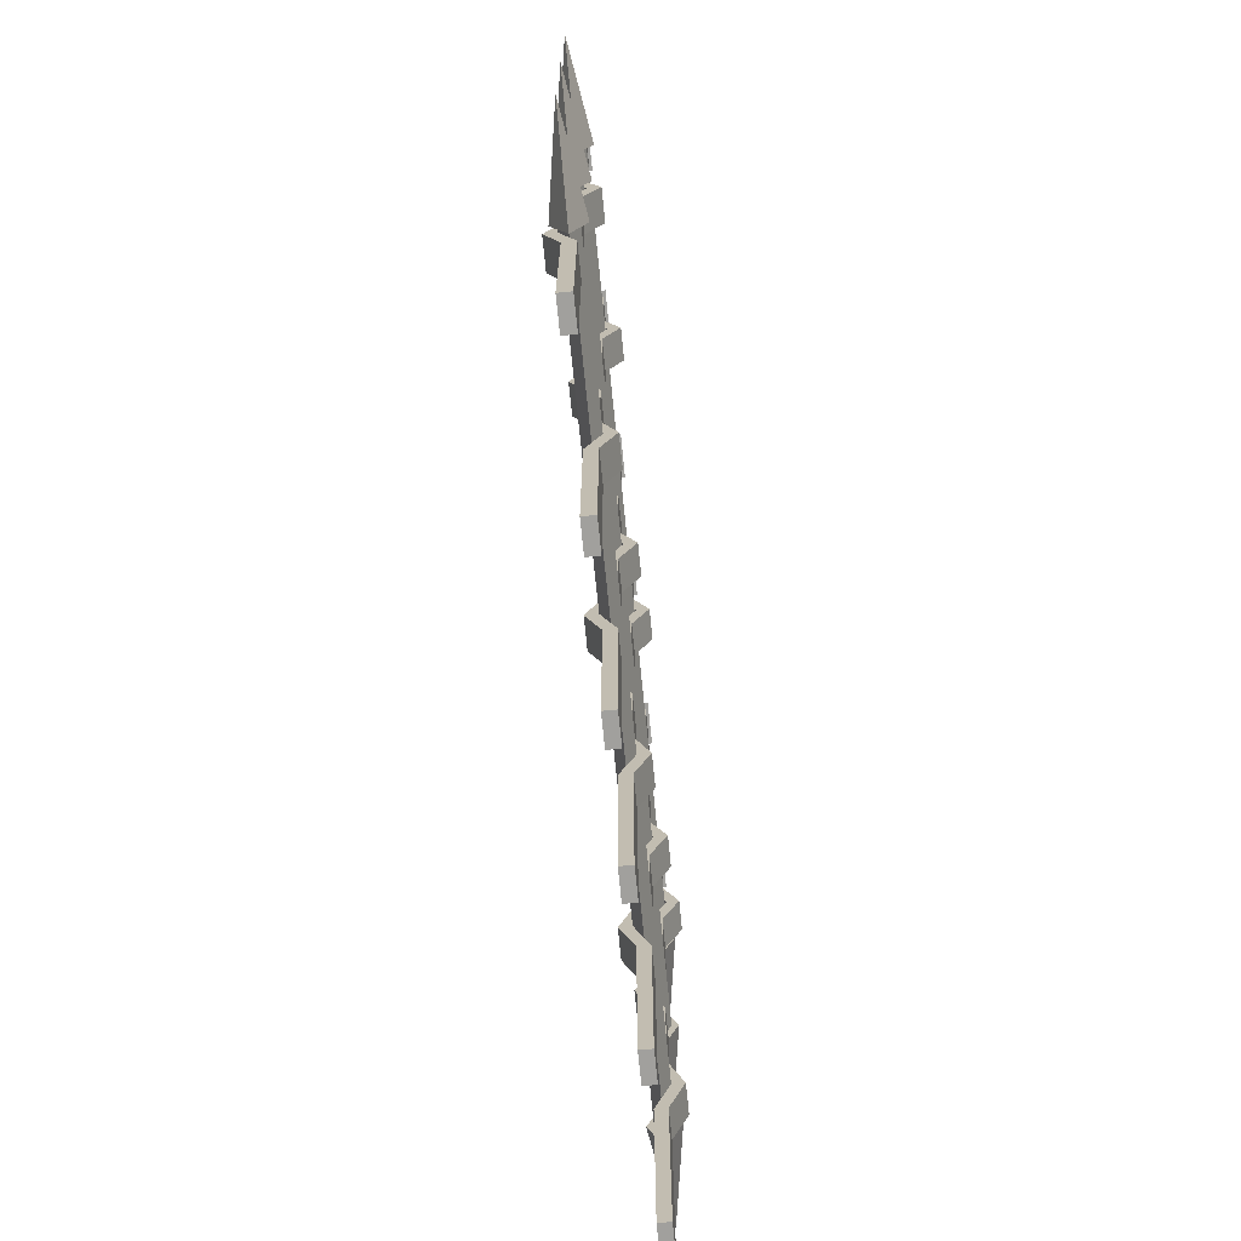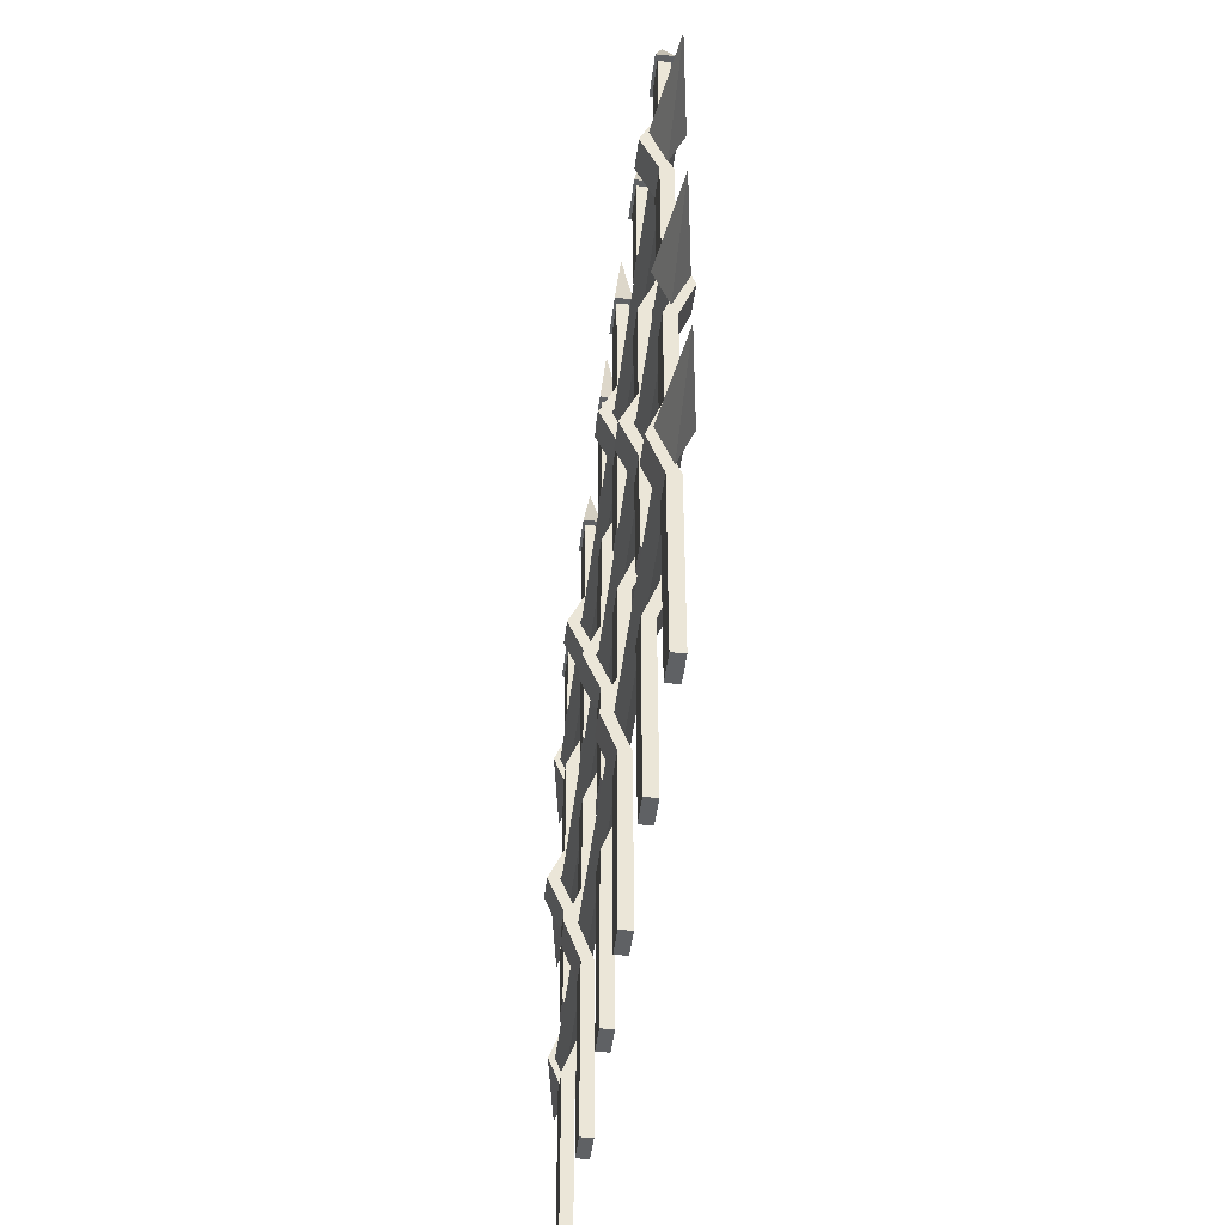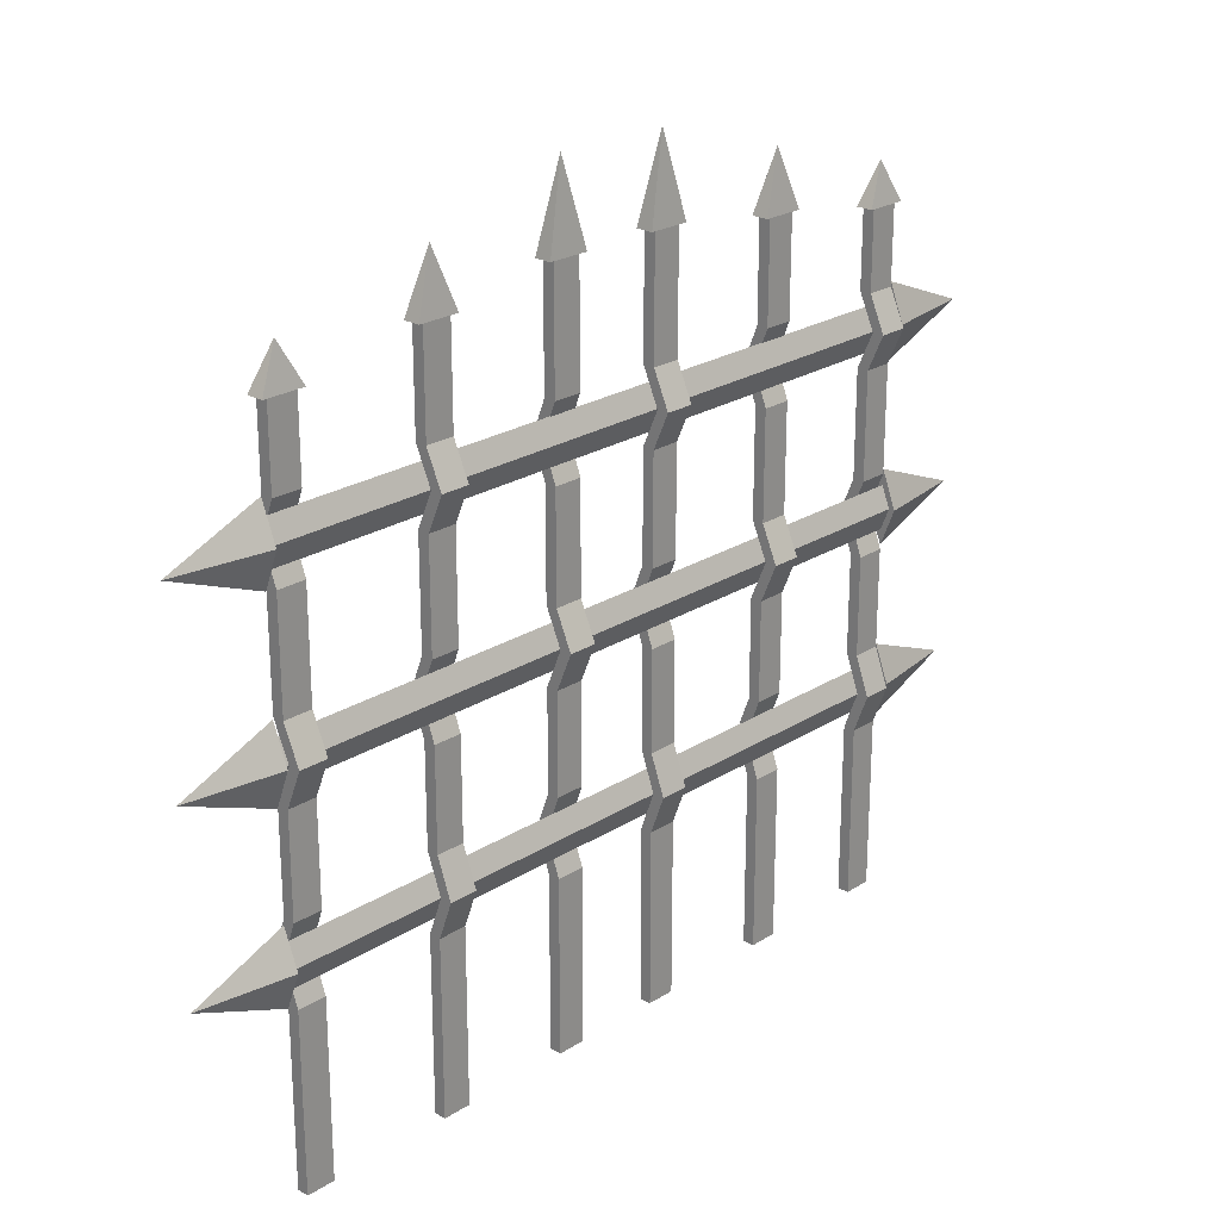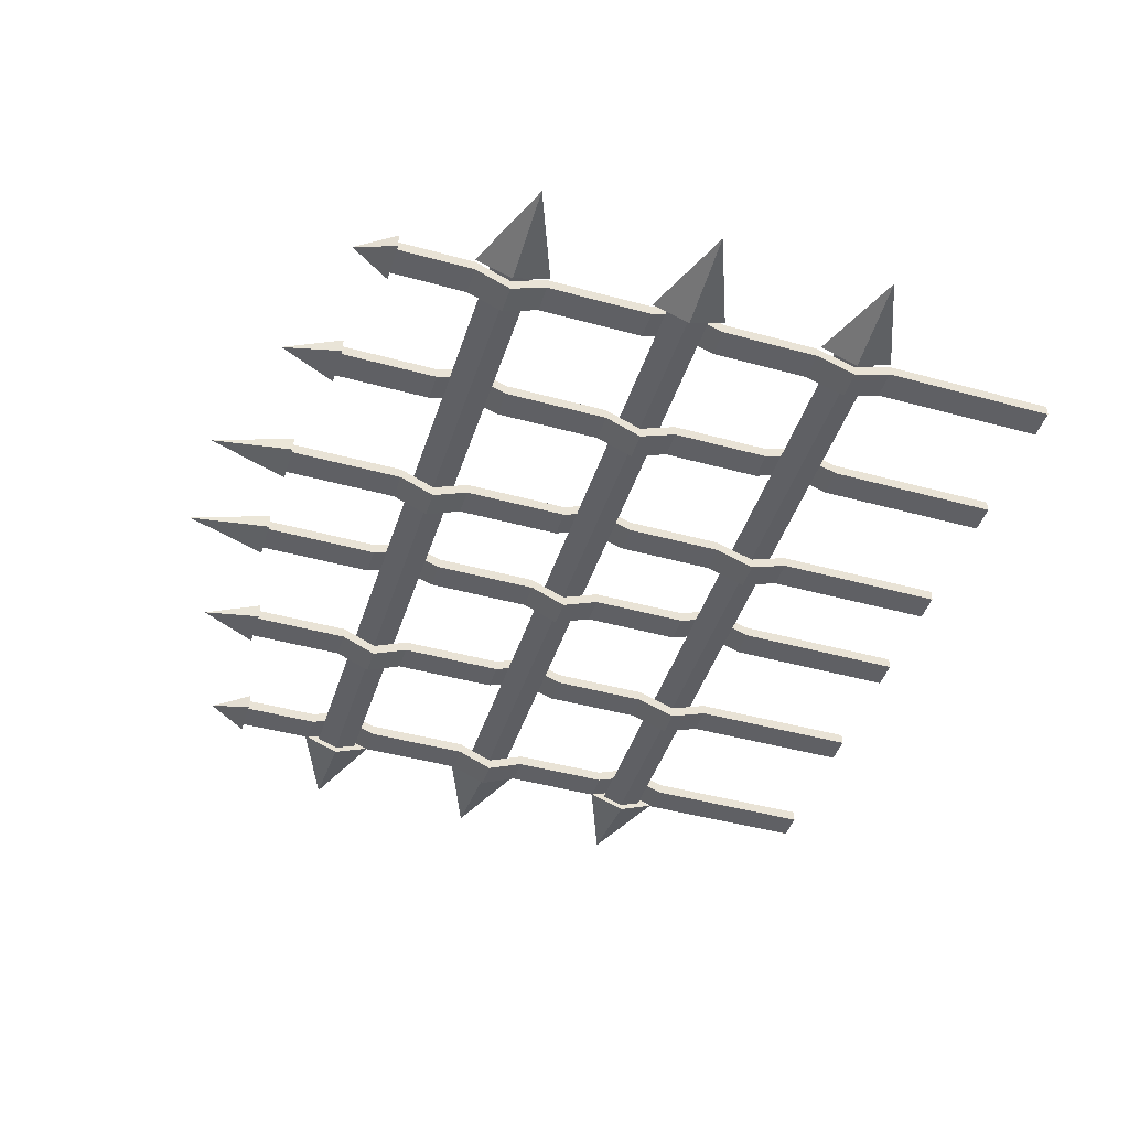
<metadata>
{"format":"obj","ext":"obj","renderer":"f3d","projection":"perspective","resolution":1024,"background":"white","views":[{"elev":-71.7,"azim":95.7,"up":"+Y"},{"elev":-45.7,"azim":-96.7,"up":"+Y"},{"elev":23.6,"azim":133.6,"up":"+Y"},{"elev":-45.2,"azim":-107.6,"up":"+Z"}]}
</metadata>
<code>
g default
v -2.095 1.224 0.05351
v 2.095 1.224 0.05351
v -2.095 1.349 0.003059
v 2.095 1.349 0.003059
v -2.095 1.224 -0.04468
v 2.095 1.224 -0.04468
v -2.095 1.098 0.003059
v 2.095 1.098 0.003059
v -1.889 0 -0.02947
v -2.053 0 -0.02947
v -1.889 1 -0.02947
v -2.053 1 -0.02947
v -1.889 1 0.03796
v -2.053 1 0.03796
v -1.889 0 0.03796
v -2.053 0 0.03796
v -1.889 1.224 -0.1118
v -2.053 1.224 -0.1118
v -2.053 1.224 -0.04441
v -1.889 1.224 -0.04441
v -1.889 1.447 -0.02947
v -2.053 1.447 -0.02947
v -2.053 1.447 0.03796
v -1.889 1.447 0.03796
v -1.889 2.016 -0.02947
v -2.053 2.016 -0.02947
v -2.053 2.016 0.03796
v -1.889 2.016 0.03796
v -1.889 2.236 0.05273
v -2.053 2.236 0.05273
v -2.053 2.236 0.1202
v -1.889 2.236 0.1202
v -1.889 2.444 -0.02947
v -2.053 2.444 -0.02947
v -2.053 2.444 0.03796
v -1.889 2.444 0.03796
v -1.889 3.055 -0.02947
v -2.053 3.055 -0.02947
v -2.053 3.055 0.03796
v -1.889 3.055 0.03796
v -1.889 3.265 -0.1209
v -2.053 3.265 -0.1209
v -2.053 3.265 -0.05349
v -1.889 3.265 -0.05349
v -1.889 3.468 -0.02947
v -2.053 3.468 -0.02947
v -2.053 3.468 0.03796
v -1.889 3.468 0.03796
v -1.889 3.912 -0.02947
v -2.053 3.912 -0.02947
v -2.053 3.912 0.03796
v -1.889 3.912 0.03796
v -0.2692 0 -0.02947
v -0.4337 0 -0.02947
v -0.2692 1 -0.02947
v -0.4337 1 -0.02947
v -0.2692 1 0.03796
v -0.4337 1 0.03796
v -0.2692 0 0.03796
v -0.4337 0 0.03796
v -0.2692 1.224 -0.1118
v -0.4337 1.224 -0.1118
v -0.4337 1.224 -0.04441
v -0.2692 1.224 -0.04441
v -0.2692 1.447 -0.02947
v -0.4337 1.447 -0.02947
v -0.4337 1.447 0.03796
v -0.2692 1.447 0.03796
v -0.2692 2.016 -0.02947
v -0.4337 2.016 -0.02947
v -0.4337 2.016 0.03796
v -0.2692 2.016 0.03796
v -0.2692 2.236 0.05273
v -0.4337 2.236 0.05273
v -0.4337 2.236 0.1202
v -0.2692 2.236 0.1202
v -0.2692 2.444 -0.02947
v -0.4337 2.444 -0.02947
v -0.4337 2.444 0.03796
v -0.2692 2.444 0.03796
v -0.2692 3.055 -0.02947
v -0.4337 3.055 -0.02947
v -0.4337 3.055 0.03796
v -0.2692 3.055 0.03796
v -0.2692 3.265 -0.1209
v -0.4337 3.265 -0.1209
v -0.4337 3.265 -0.05349
v -0.2692 3.265 -0.05349
v -0.2692 3.468 -0.02947
v -0.4337 3.468 -0.02947
v -0.4337 3.468 0.03796
v -0.2692 3.468 0.03796
v -0.2692 4.133 -0.02947
v -0.4337 4.133 -0.02947
v -0.4337 4.133 0.03796
v -0.2692 4.133 0.03796
v 1.191 0 -0.02947
v 1.026 0 -0.02947
v 1.191 1 -0.02947
v 1.026 1 -0.02947
v 1.191 1 0.03796
v 1.026 1 0.03796
v 1.191 0 0.03796
v 1.026 0 0.03796
v 1.191 1.224 -0.1118
v 1.026 1.224 -0.1118
v 1.026 1.224 -0.04441
v 1.191 1.224 -0.04441
v 1.191 1.447 -0.02947
v 1.026 1.447 -0.02947
v 1.026 1.447 0.03796
v 1.191 1.447 0.03796
v 1.191 2.016 -0.02947
v 1.026 2.016 -0.02947
v 1.026 2.016 0.03796
v 1.191 2.016 0.03796
v 1.191 2.236 0.05273
v 1.026 2.236 0.05273
v 1.026 2.236 0.1202
v 1.191 2.236 0.1202
v 1.191 2.444 -0.02947
v 1.026 2.444 -0.02947
v 1.026 2.444 0.03796
v 1.191 2.444 0.03796
v 1.191 3.055 -0.02947
v 1.026 3.055 -0.02947
v 1.026 3.055 0.03796
v 1.191 3.055 0.03796
v 1.191 3.265 -0.1209
v 1.026 3.265 -0.1209
v 1.026 3.265 -0.05349
v 1.191 3.265 -0.05349
v 1.191 3.468 -0.02947
v 1.026 3.468 -0.02947
v 1.026 3.468 0.03796
v 1.191 3.468 0.03796
v 1.191 4.029 -0.02947
v 1.026 4.029 -0.02947
v 1.026 4.029 0.03796
v 1.191 4.029 0.03796
v 1.899 0 0.03796
v 2.064 0 0.03796
v 1.899 1 0.03796
v 2.064 1 0.03796
v 1.899 1 -0.02947
v 2.064 1 -0.02947
v 1.899 0 -0.02947
v 2.064 0 -0.02947
v 1.899 1.224 0.1209
v 2.064 1.224 0.1209
v 2.064 1.224 0.05351
v 1.899 1.224 0.05351
v 1.899 1.447 0.03796
v 2.064 1.447 0.03796
v 2.064 1.447 -0.02947
v 1.899 1.447 -0.02947
v 1.899 2.016 0.03796
v 2.064 2.016 0.03796
v 2.064 2.016 -0.02947
v 1.899 2.016 -0.02947
v 1.899 2.236 -0.05351
v 2.064 2.236 -0.05351
v 2.064 2.236 -0.1209
v 1.899 2.236 -0.1209
v 1.899 2.444 0.03796
v 2.064 2.444 0.03796
v 2.064 2.444 -0.02947
v 1.899 2.444 -0.02947
v 1.899 3.055 0.03796
v 2.064 3.055 0.03796
v 2.064 3.055 -0.02947
v 1.899 3.055 -0.02947
v 1.899 3.265 0.1171
v 2.064 3.265 0.1171
v 2.064 3.265 0.04972
v 1.899 3.265 0.04972
v 1.899 3.468 0.03796
v 2.064 3.468 0.03796
v 2.064 3.468 -0.02947
v 1.899 3.468 -0.02947
v 1.899 3.912 0.03796
v 2.064 3.912 0.03796
v 2.064 3.912 -0.02947
v 1.899 3.912 -0.02947
v 0.2293 0 0.03796
v 0.3938 0 0.03796
v 0.2293 1 0.03796
v 0.3938 1 0.03796
v 0.2293 1 -0.02947
v 0.3938 1 -0.02947
v 0.2293 0 -0.02947
v 0.3938 0 -0.02947
v 0.2293 1.224 0.1209
v 0.3938 1.224 0.1209
v 0.3938 1.224 0.05351
v 0.2293 1.224 0.05351
v 0.2293 1.447 0.03796
v 0.3938 1.447 0.03796
v 0.3938 1.447 -0.02947
v 0.2293 1.447 -0.02947
v 0.2293 2.016 0.03796
v 0.3938 2.016 0.03796
v 0.3938 2.016 -0.02947
v 0.2293 2.016 -0.02947
v 0.2293 2.236 -0.05351
v 0.3938 2.236 -0.05351
v 0.3938 2.236 -0.1209
v 0.2293 2.236 -0.1209
v 0.2293 2.444 0.03796
v 0.3938 2.444 0.03796
v 0.3938 2.444 -0.02947
v 0.2293 2.444 -0.02947
v 0.2293 3.055 0.03796
v 0.3938 3.055 0.03796
v 0.3938 3.055 -0.02947
v 0.2293 3.055 -0.02947
v 0.2293 3.265 0.1171
v 0.3938 3.265 0.1171
v 0.3938 3.265 0.04972
v 0.2293 3.265 0.04972
v 0.2293 3.468 0.03796
v 0.3938 3.468 0.03796
v 0.3938 3.468 -0.02947
v 0.2293 3.468 -0.02947
v 0.2293 4.133 0.03796
v 0.3938 4.133 0.03796
v 0.3938 4.133 -0.02947
v 0.2293 4.133 -0.02947
v -1.25 0 0.03796
v -1.086 0 0.03796
v -1.25 1 0.03796
v -1.086 1 0.03796
v -1.25 1 -0.02947
v -1.086 1 -0.02947
v -1.25 0 -0.02947
v -1.086 0 -0.02947
v -1.25 1.224 0.1209
v -1.086 1.224 0.1209
v -1.086 1.224 0.05351
v -1.25 1.224 0.05351
v -1.25 1.447 0.03796
v -1.086 1.447 0.03796
v -1.086 1.447 -0.02947
v -1.25 1.447 -0.02947
v -1.25 2.016 0.03796
v -1.086 2.016 0.03796
v -1.086 2.016 -0.02947
v -1.25 2.016 -0.02947
v -1.25 2.236 -0.05351
v -1.086 2.236 -0.05351
v -1.086 2.236 -0.1209
v -1.25 2.236 -0.1209
v -1.25 2.444 0.03796
v -1.086 2.444 0.03796
v -1.086 2.444 -0.02947
v -1.25 2.444 -0.02947
v -1.25 3.055 0.03796
v -1.086 3.055 0.03796
v -1.086 3.055 -0.02947
v -1.25 3.055 -0.02947
v -1.25 3.265 0.1171
v -1.086 3.265 0.1171
v -1.086 3.265 0.04972
v -1.25 3.265 0.04972
v -1.25 3.468 0.03796
v -1.086 3.468 0.03796
v -1.086 3.468 -0.02947
v -1.25 3.468 -0.02947
v -1.25 4.029 0.03796
v -1.086 4.029 0.03796
v -1.086 4.029 -0.02947
v -1.25 4.029 -0.02947
v -1.853 3.912 -0.0439
v -2.088 3.912 -0.0439
v -2.088 3.912 0.05239
v -1.853 3.912 0.05239
v -0.2339 4.133 -0.0439
v -0.4689 4.133 -0.0439
v -0.4689 4.133 0.05239
v -0.2339 4.133 0.05239
v 1.226 4.029 -0.0439
v 0.991 4.029 -0.0439
v 0.991 4.029 0.05239
v 1.226 4.029 0.05239
v 1.864 3.912 0.05239
v 2.099 3.912 0.05239
v 2.099 3.912 -0.0439
v 1.864 3.912 -0.0439
v 0.194 4.133 0.05239
v 0.429 4.133 0.05239
v 0.429 4.133 -0.0439
v 0.194 4.133 -0.0439
v -1.286 4.029 0.05239
v -1.051 4.029 0.05239
v -1.051 4.029 -0.0439
v -1.286 4.029 -0.0439
v -1.971 4.142 0.004248
v -0.3514 4.605 0.004248
v 1.108 4.361 0.004248
v 1.982 4.142 0.004248
v 0.3115 4.605 0.004248
v -1.168 4.361 0.004244
v -2.095 2.236 0.05351
v 2.095 2.236 0.05351
v -2.095 2.361 0.003059
v 2.095 2.361 0.003059
v -2.095 2.236 -0.04468
v 2.095 2.236 -0.04468
v -2.095 2.111 0.003059
v 2.095 2.111 0.003059
v -2.095 3.265 0.05351
v 2.095 3.265 0.05351
v -2.095 3.39 0.003059
v 2.095 3.39 0.003059
v -2.095 3.265 -0.04468
v 2.095 3.265 -0.04468
v -2.095 3.139 0.003059
v 2.095 3.139 0.003059
v 2.095 1.008 0.002481
v 2.095 1.224 0.09106
v 2.095 1.224 -0.08135
v 2.095 1.439 0.002481
v -2.095 1.008 0.002478
v -2.095 1.224 0.09106
v -2.095 1.439 0.002478
v -2.095 1.224 -0.08135
v 2.095 2.02 0.002481
v 2.095 2.236 0.09106
v 2.095 2.236 -0.08135
v 2.095 2.452 0.002481
v -2.095 2.02 0.002478
v -2.095 2.236 0.09106
v -2.095 2.452 0.002478
v -2.095 2.236 -0.08135
v 2.095 3.049 0.002481
v 2.095 3.265 0.09106
v 2.095 3.265 -0.08135
v 2.095 3.48 0.002481
v -2.095 3.049 0.00248
v -2.095 3.265 0.09106
v -2.095 3.48 0.00248
v -2.095 3.265 -0.08135
v 2.635 1.224 0.003792
v -2.635 1.224 0.003794
v 2.635 2.236 0.003792
v -2.635 2.236 0.003794
v 2.635 3.264 0.003794
v -2.635 3.264 0.00379
g Gate
f 1 2 4 3
f 3 4 6 5
f 5 6 8 7
f 7 8 2 1
f 9 10 12 11
f 13 14 16 15
f 15 16 10 9
f 10 16 14 12
f 15 9 11 13
f 11 12 18 17
f 12 14 19 18
f 14 13 20 19
f 13 11 17 20
f 17 18 22 21
f 18 19 23 22
f 19 20 24 23
f 20 17 21 24
f 21 22 26 25
f 22 23 27 26
f 23 24 28 27
f 24 21 25 28
f 25 26 30 29
f 26 27 31 30
f 27 28 32 31
f 28 25 29 32
f 29 30 34 33
f 30 31 35 34
f 31 32 36 35
f 32 29 33 36
f 33 34 38 37
f 34 35 39 38
f 35 36 40 39
f 36 33 37 40
f 37 38 42 41
f 38 39 43 42
f 39 40 44 43
f 40 37 41 44
f 41 42 46 45
f 42 43 47 46
f 43 44 48 47
f 44 41 45 48
f 45 46 50 49
f 46 47 51 50
f 47 48 52 51
f 48 45 49 52
f 53 54 56 55
f 57 58 60 59
f 59 60 54 53
f 54 60 58 56
f 59 53 55 57
f 55 56 62 61
f 56 58 63 62
f 58 57 64 63
f 57 55 61 64
f 61 62 66 65
f 62 63 67 66
f 63 64 68 67
f 64 61 65 68
f 65 66 70 69
f 66 67 71 70
f 67 68 72 71
f 68 65 69 72
f 69 70 74 73
f 70 71 75 74
f 71 72 76 75
f 72 69 73 76
f 73 74 78 77
f 74 75 79 78
f 75 76 80 79
f 76 73 77 80
f 77 78 82 81
f 78 79 83 82
f 79 80 84 83
f 80 77 81 84
f 81 82 86 85
f 82 83 87 86
f 83 84 88 87
f 84 81 85 88
f 85 86 90 89
f 86 87 91 90
f 87 88 92 91
f 88 85 89 92
f 89 90 94 93
f 90 91 95 94
f 91 92 96 95
f 92 89 93 96
f 97 98 100 99
f 101 102 104 103
f 103 104 98 97
f 98 104 102 100
f 103 97 99 101
f 99 100 106 105
f 100 102 107 106
f 102 101 108 107
f 101 99 105 108
f 105 106 110 109
f 106 107 111 110
f 107 108 112 111
f 108 105 109 112
f 109 110 114 113
f 110 111 115 114
f 111 112 116 115
f 112 109 113 116
f 113 114 118 117
f 114 115 119 118
f 115 116 120 119
f 116 113 117 120
f 117 118 122 121
f 118 119 123 122
f 119 120 124 123
f 120 117 121 124
f 121 122 126 125
f 122 123 127 126
f 123 124 128 127
f 124 121 125 128
f 125 126 130 129
f 126 127 131 130
f 127 128 132 131
f 128 125 129 132
f 129 130 134 133
f 130 131 135 134
f 131 132 136 135
f 132 129 133 136
f 133 134 138 137
f 134 135 139 138
f 135 136 140 139
f 136 133 137 140
f 141 142 144 143
f 145 146 148 147
f 147 148 142 141
f 142 148 146 144
f 147 141 143 145
f 143 144 150 149
f 144 146 151 150
f 146 145 152 151
f 145 143 149 152
f 149 150 154 153
f 150 151 155 154
f 151 152 156 155
f 152 149 153 156
f 153 154 158 157
f 154 155 159 158
f 155 156 160 159
f 156 153 157 160
f 157 158 162 161
f 158 159 163 162
f 159 160 164 163
f 160 157 161 164
f 161 162 166 165
f 162 163 167 166
f 163 164 168 167
f 164 161 165 168
f 165 166 170 169
f 166 167 171 170
f 167 168 172 171
f 168 165 169 172
f 169 170 174 173
f 170 171 175 174
f 171 172 176 175
f 172 169 173 176
f 173 174 178 177
f 174 175 179 178
f 175 176 180 179
f 176 173 177 180
f 177 178 182 181
f 178 179 183 182
f 179 180 184 183
f 180 177 181 184
f 185 186 188 187
f 189 190 192 191
f 191 192 186 185
f 186 192 190 188
f 191 185 187 189
f 187 188 194 193
f 188 190 195 194
f 190 189 196 195
f 189 187 193 196
f 193 194 198 197
f 194 195 199 198
f 195 196 200 199
f 196 193 197 200
f 197 198 202 201
f 198 199 203 202
f 199 200 204 203
f 200 197 201 204
f 201 202 206 205
f 202 203 207 206
f 203 204 208 207
f 204 201 205 208
f 205 206 210 209
f 206 207 211 210
f 207 208 212 211
f 208 205 209 212
f 209 210 214 213
f 210 211 215 214
f 211 212 216 215
f 212 209 213 216
f 213 214 218 217
f 214 215 219 218
f 215 216 220 219
f 216 213 217 220
f 217 218 222 221
f 218 219 223 222
f 219 220 224 223
f 220 217 221 224
f 221 222 226 225
f 222 223 227 226
f 223 224 228 227
f 224 221 225 228
f 229 230 232 231
f 233 234 236 235
f 235 236 230 229
f 230 236 234 232
f 235 229 231 233
f 231 232 238 237
f 232 234 239 238
f 234 233 240 239
f 233 231 237 240
f 237 238 242 241
f 238 239 243 242
f 239 240 244 243
f 240 237 241 244
f 241 242 246 245
f 242 243 247 246
f 243 244 248 247
f 244 241 245 248
f 245 246 250 249
f 246 247 251 250
f 247 248 252 251
f 248 245 249 252
f 249 250 254 253
f 250 251 255 254
f 251 252 256 255
f 252 249 253 256
f 253 254 258 257
f 254 255 259 258
f 255 256 260 259
f 256 253 257 260
f 257 258 262 261
f 258 259 263 262
f 259 260 264 263
f 260 257 261 264
f 261 262 266 265
f 262 263 267 266
f 263 264 268 267
f 264 261 265 268
f 265 266 270 269
f 266 267 271 270
f 267 268 272 271
f 268 265 269 272
f 49 50 274 273
f 50 51 275 274
f 51 52 276 275
f 52 49 273 276
f 93 94 278 277
f 94 95 279 278
f 95 96 280 279
f 96 93 277 280
f 137 138 282 281
f 138 139 283 282
f 139 140 284 283
f 140 137 281 284
f 181 182 286 285
f 182 183 287 286
f 183 184 288 287
f 184 181 285 288
f 225 226 290 289
f 226 227 291 290
f 227 228 292 291
f 228 225 289 292
f 269 270 294 293
f 270 271 295 294
f 271 272 296 295
f 272 269 293 296
f 273 274 297
f 274 275 297
f 275 276 297
f 276 273 297
f 277 278 298
f 278 279 298
f 279 280 298
f 280 277 298
f 281 282 299
f 282 283 299
f 283 284 299
f 284 281 299
f 285 286 300
f 286 287 300
f 287 288 300
f 288 285 300
f 289 290 301
f 290 291 301
f 291 292 301
f 292 289 301
f 293 294 302
f 294 295 302
f 295 296 302
f 296 293 302
f 303 304 306 305
f 305 306 308 307
f 307 308 310 309
f 309 310 304 303
f 311 312 314 313
f 313 314 316 315
f 315 316 318 317
f 317 318 312 311
f 2 8 319 320
f 8 6 321 319
f 6 4 322 321
f 4 2 320 322
f 7 1 324 323
f 1 3 325 324
f 3 5 326 325
f 5 7 323 326
f 304 310 327 328
f 310 308 329 327
f 308 306 330 329
f 306 304 328 330
f 309 303 332 331
f 303 305 333 332
f 305 307 334 333
f 307 309 331 334
f 312 318 335 336
f 318 316 337 335
f 316 314 338 337
f 314 312 336 338
f 317 311 340 339
f 311 313 341 340
f 313 315 342 341
f 315 317 339 342
f 320 319 343
f 319 321 343
f 321 322 343
f 322 320 343
f 323 324 344
f 324 325 344
f 325 326 344
f 326 323 344
f 328 327 345
f 327 329 345
f 329 330 345
f 330 328 345
f 331 332 346
f 332 333 346
f 333 334 346
f 334 331 346
f 336 335 347
f 335 337 347
f 337 338 347
f 338 336 347
f 339 340 348
f 340 341 348
f 341 342 348
f 342 339 348

</code>
